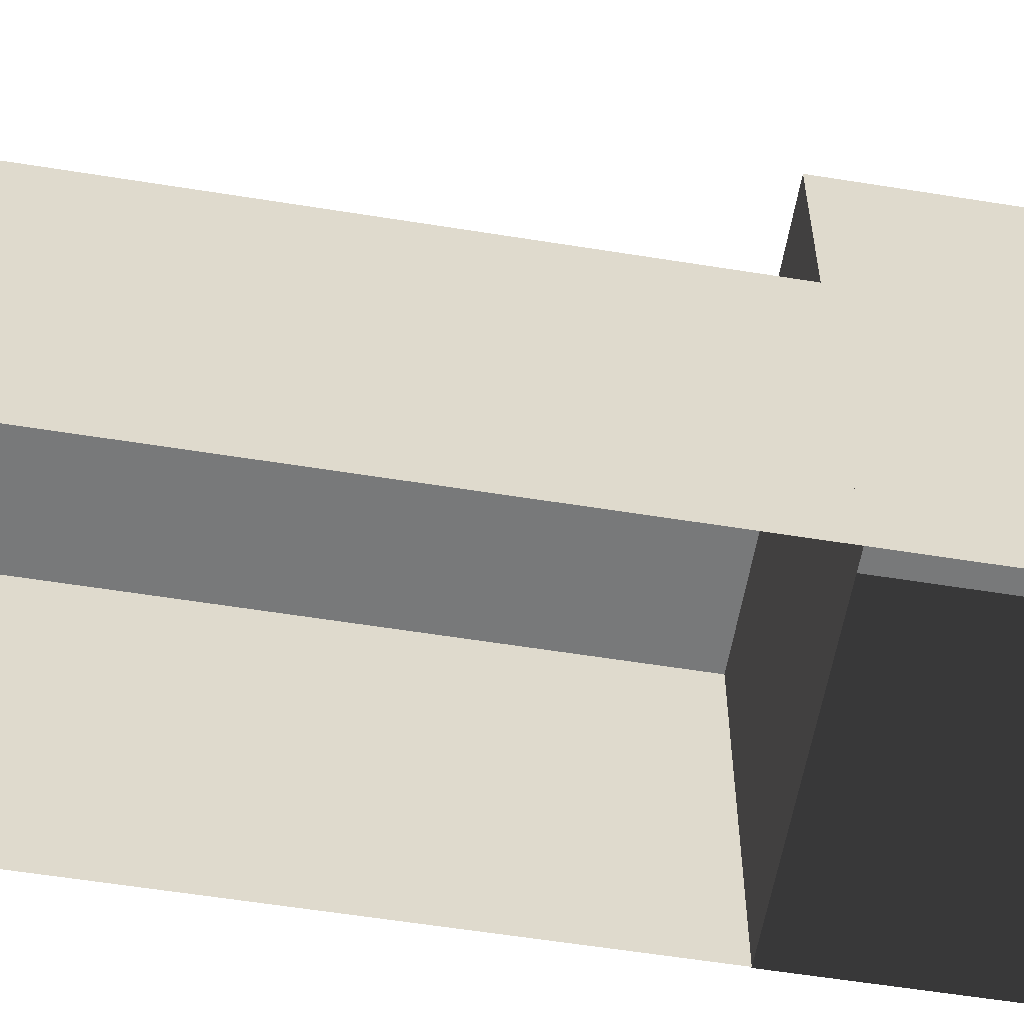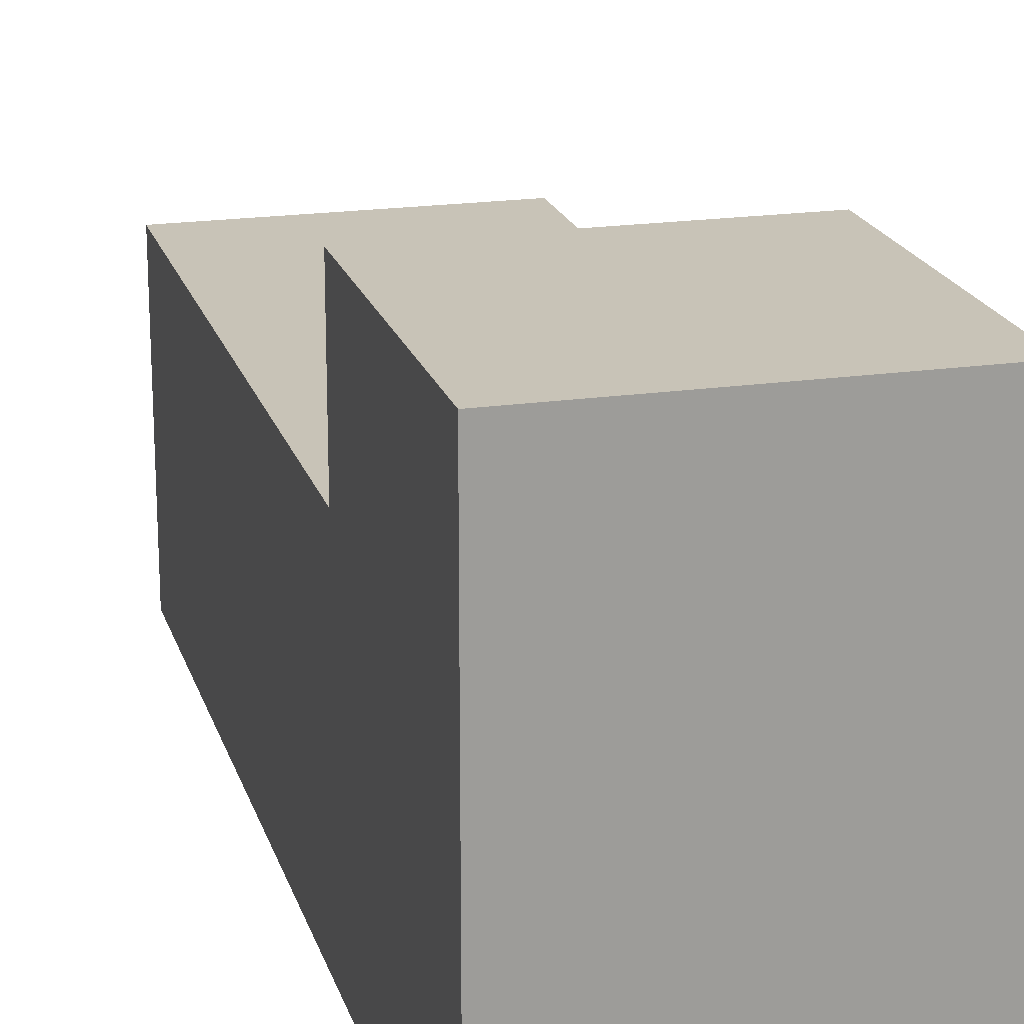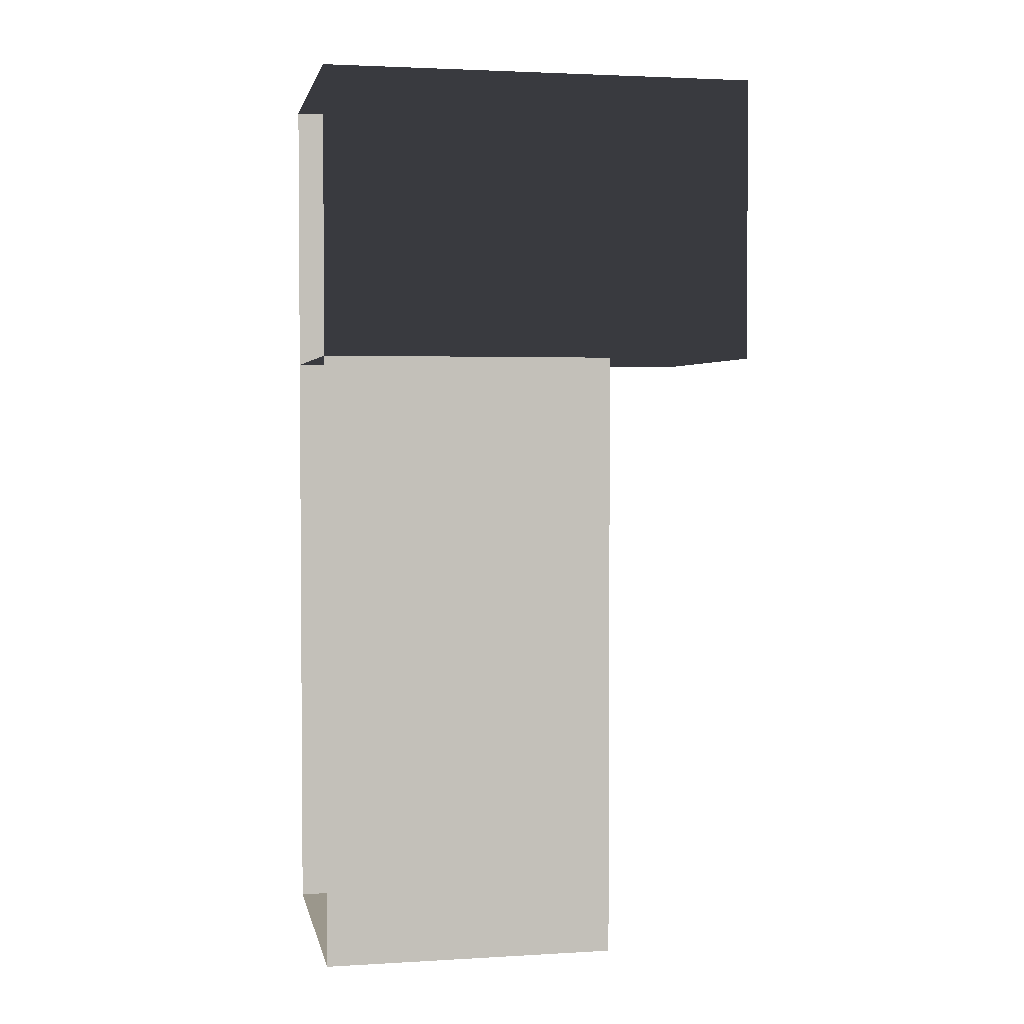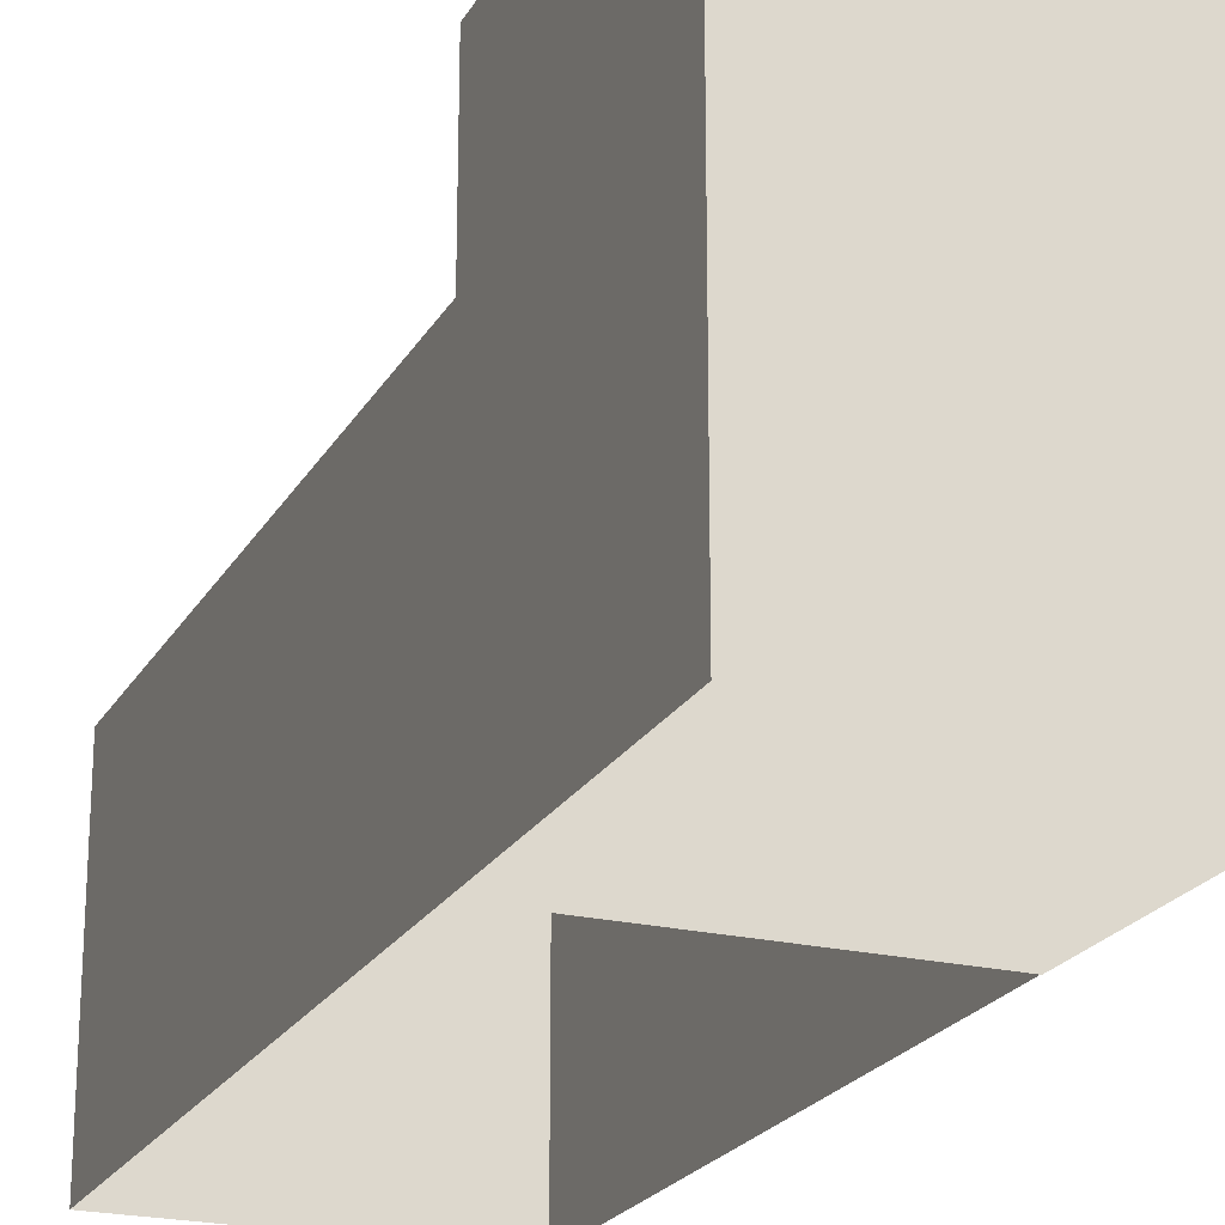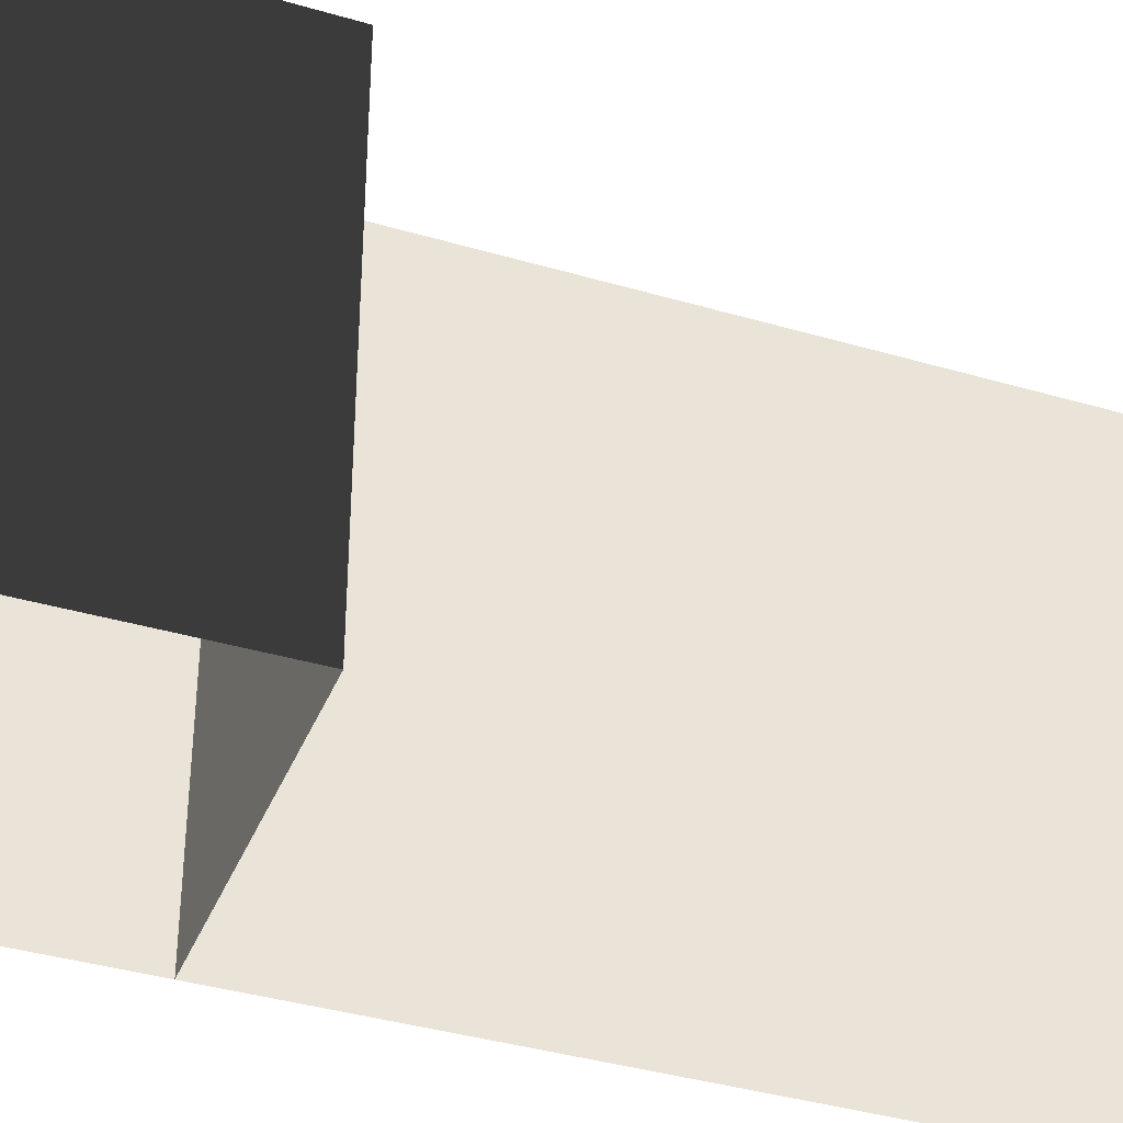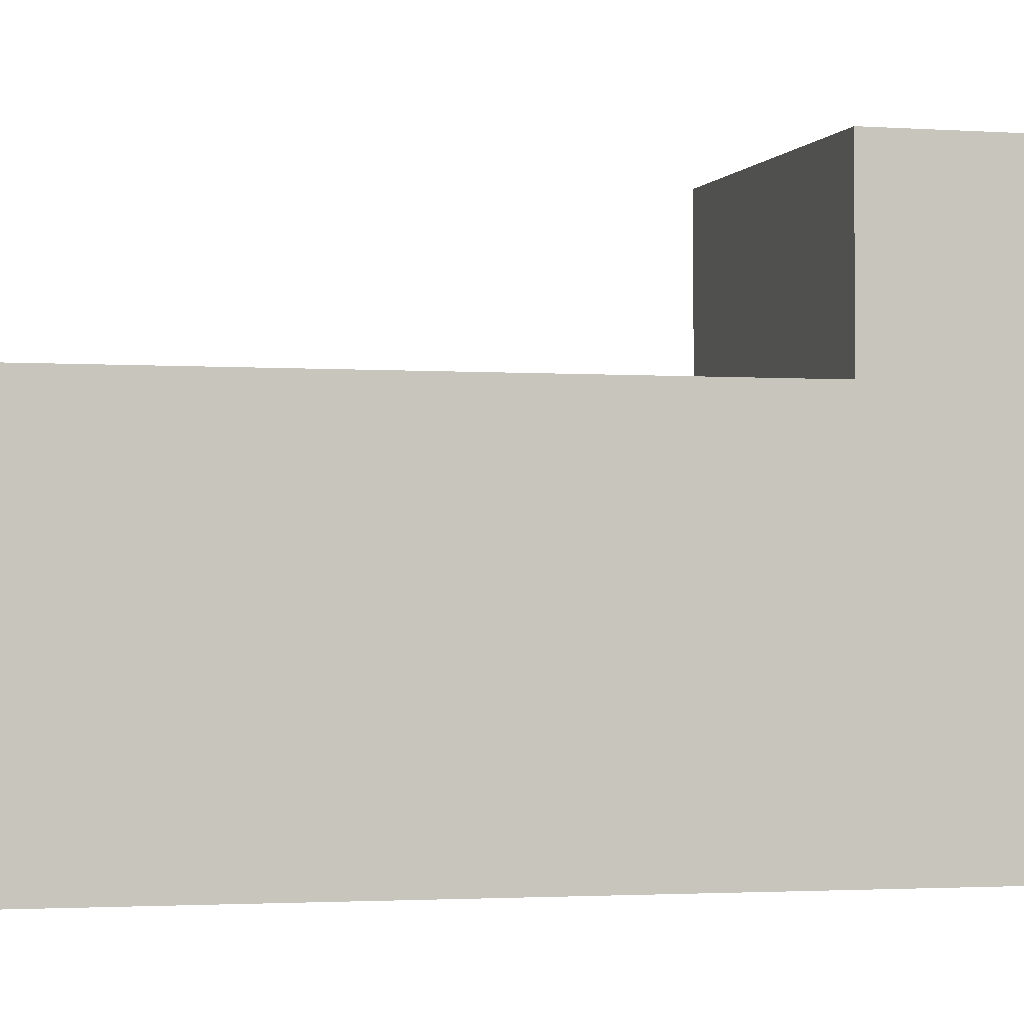
<metadata>
{"format":"obj","ext":"obj","renderer":"f3d","projection":"perspective","resolution":1024,"background":"white","views":[{"elev":-57.7,"azim":-99.5,"up":"+Y"},{"elev":19.8,"azim":-15.1,"up":"+Y"},{"elev":2.7,"azim":78.7,"up":"+Z"},{"elev":-22.1,"azim":-22.5,"up":"+Y"},{"elev":-38.4,"azim":69.6,"up":"+Y"},{"elev":-1.8,"azim":-105.3,"up":"+Y"}]}
</metadata>
<code>
g royale_city_buildings_mesh_4
v 60.53 2.912e-05 -18.95
v 60.53 15 -18.95
v 50.5 15 -18.95
v 50.5 3.034e-05 -18.95
v 60.5 3.281e-05 -39.98
v 60.5 10 -39.98
v 50.5 10 -39.98
v 50.5 3.296e-05 -39.98
v 50.5 3.296e-05 -39.98
v 50.5 10 -39.98
v 50.5 10 -18.95
v 50.5 3.034e-05 -18.95
v 50.5 3.034e-05 -18.95
v 50.5 10 -18.95
v 60.5 10 -18.95
v 60.5 3.204e-05 -18.95
v 50.5 3.034e-05 -18.95
v 50.5 15 -18.95
v 50.5 15 -9.167
v 50.5 2.772e-05 -9.167
v 50.5 2.772e-05 -9.167
v 50.5 15 -9.167
v 60.53 15 -9.167
v 60.53 2.02e-05 -9.167
v 60.5 3.281e-05 -39.98
v 60.5 3.204e-05 -18.95
v 60.5 10 -18.95
v 60.5 10 -39.98
v 60.53 2.912e-05 -18.95
v 60.53 2.02e-05 -9.167
v 60.53 15 -9.167
v 60.53 15 -18.95
v 50.5 15 -18.95
v 60.53 15 -18.95
v 60.53 15 -9.167
v 50.5 15 -9.167
v 50.5 10 -39.98
v 60.5 10 -39.98
v 60.5 10 -18.95
v 50.5 10 -18.95
g royale_city_buildings_mesh_4_0
f 3 2 1
f 4 3 1
f 7 6 5
f 8 7 5
f 11 10 9
f 12 11 9
f 15 14 13
f 16 15 13
f 19 18 17
f 20 19 17
f 23 22 21
f 24 23 21
f 27 26 25
f 28 27 25
f 31 30 29
f 32 31 29
g royale_city_buildings_mesh_4_1
f 35 34 33
f 36 35 33
f 39 38 37
f 40 39 37

</code>
